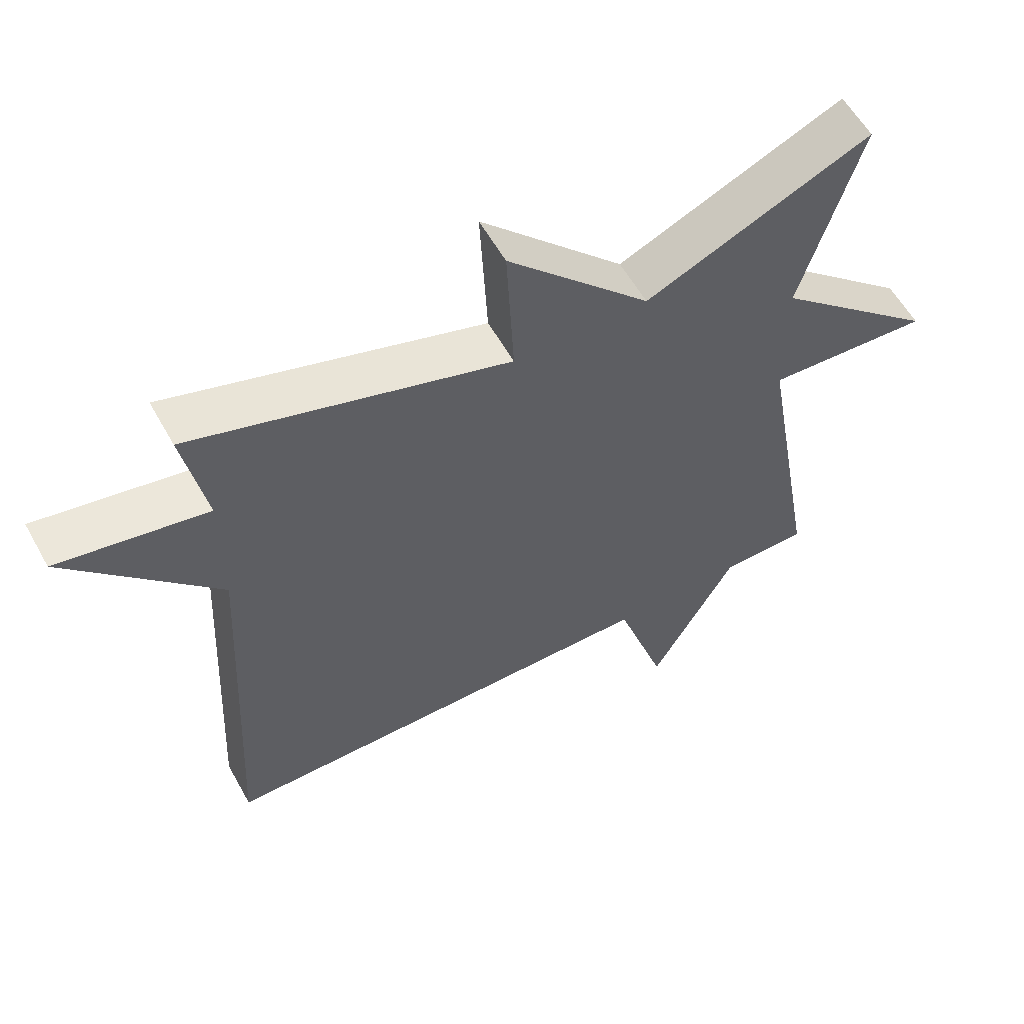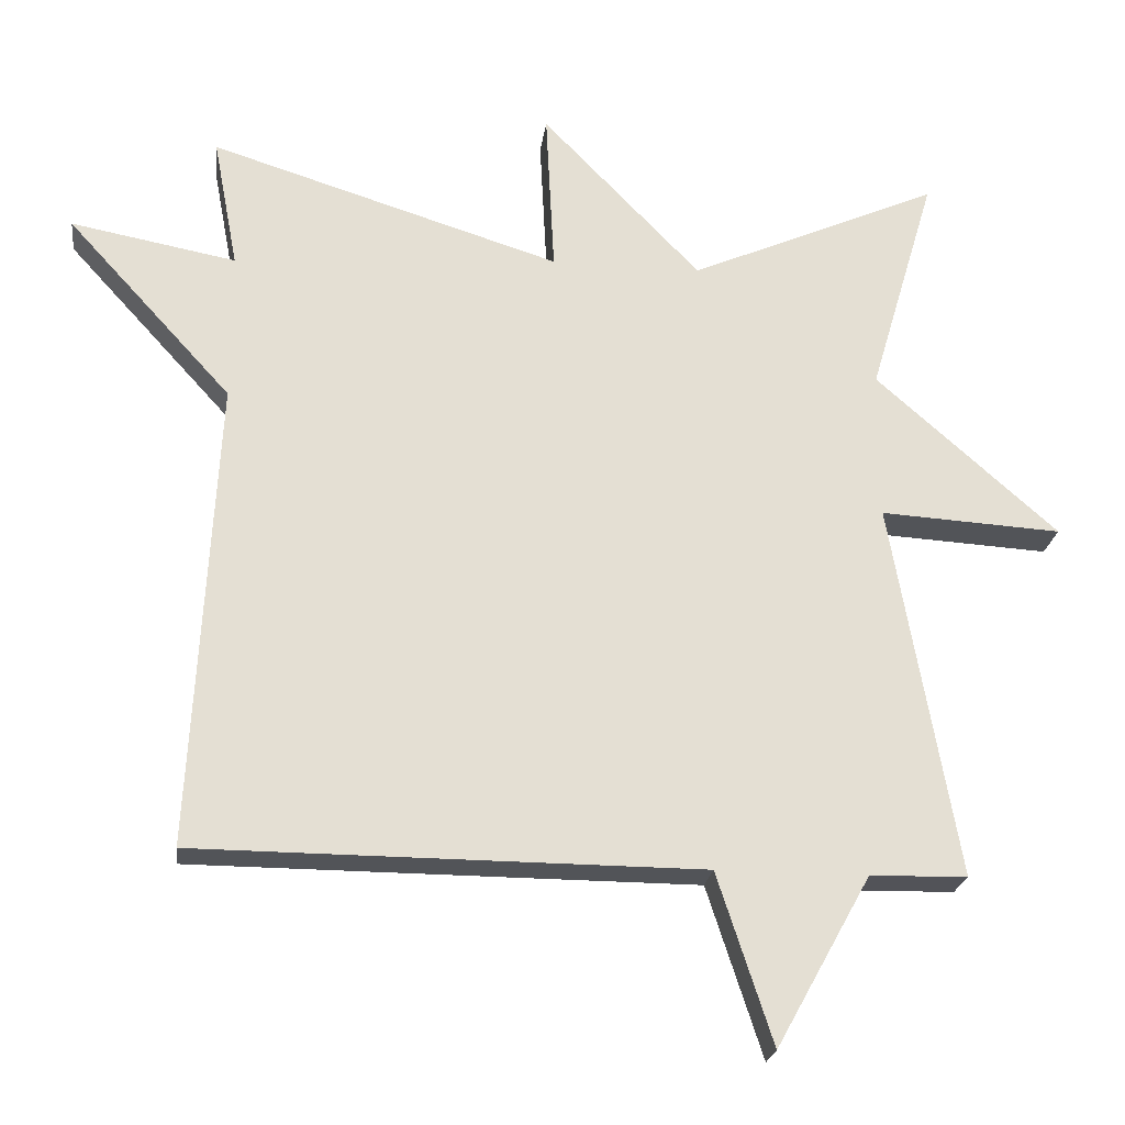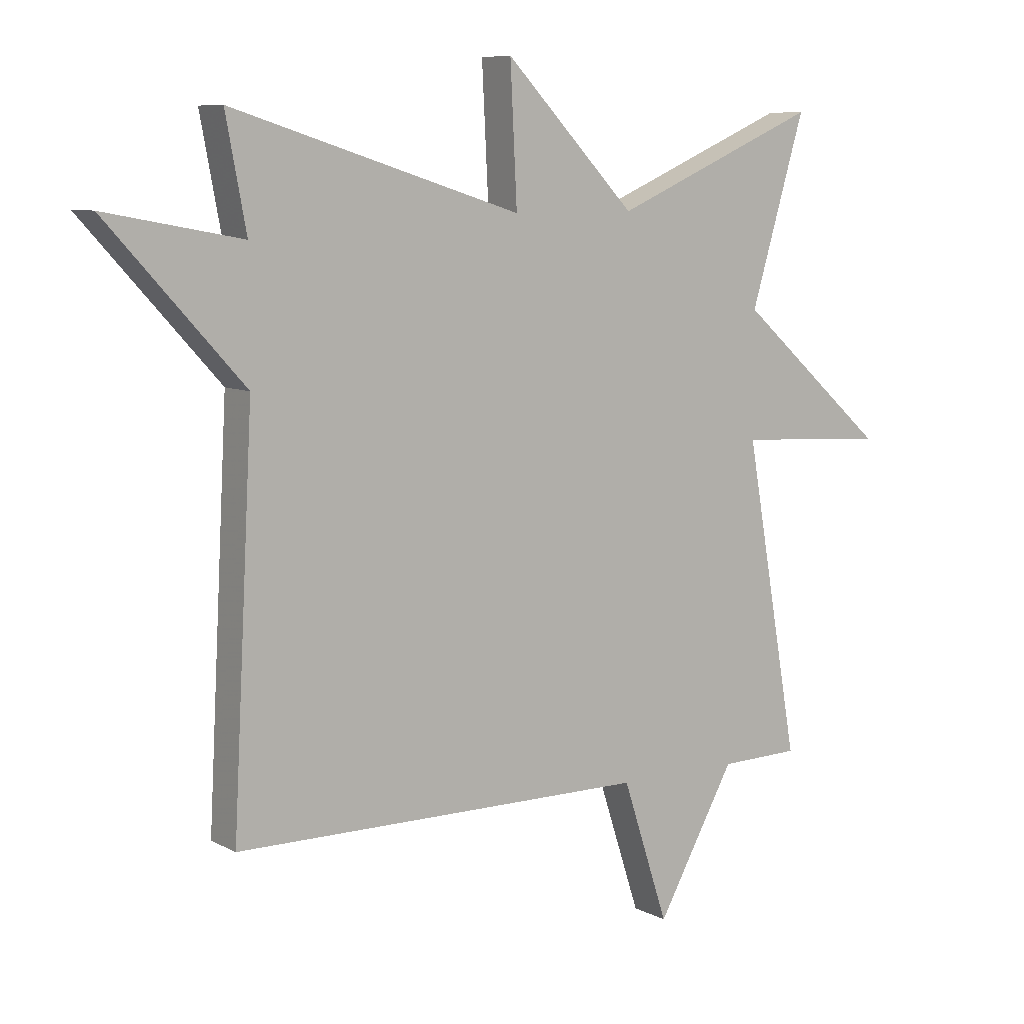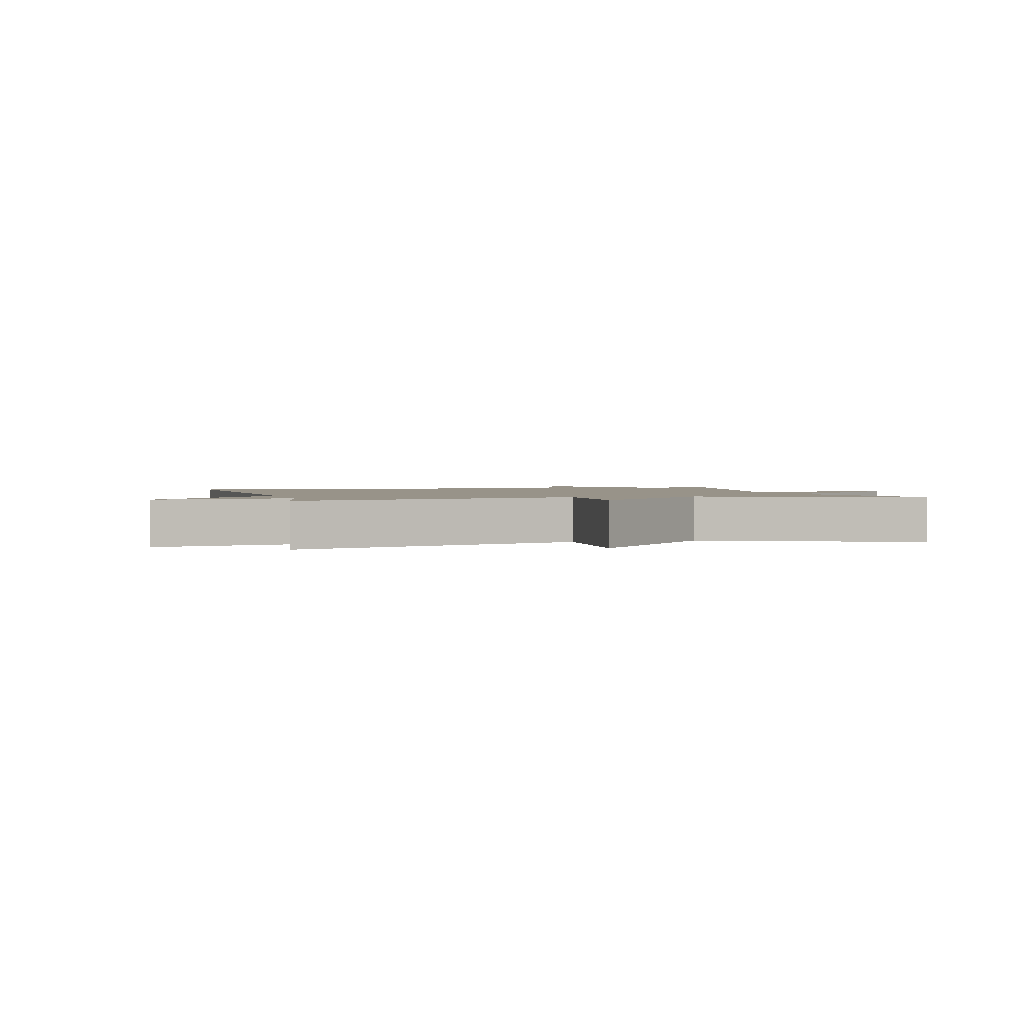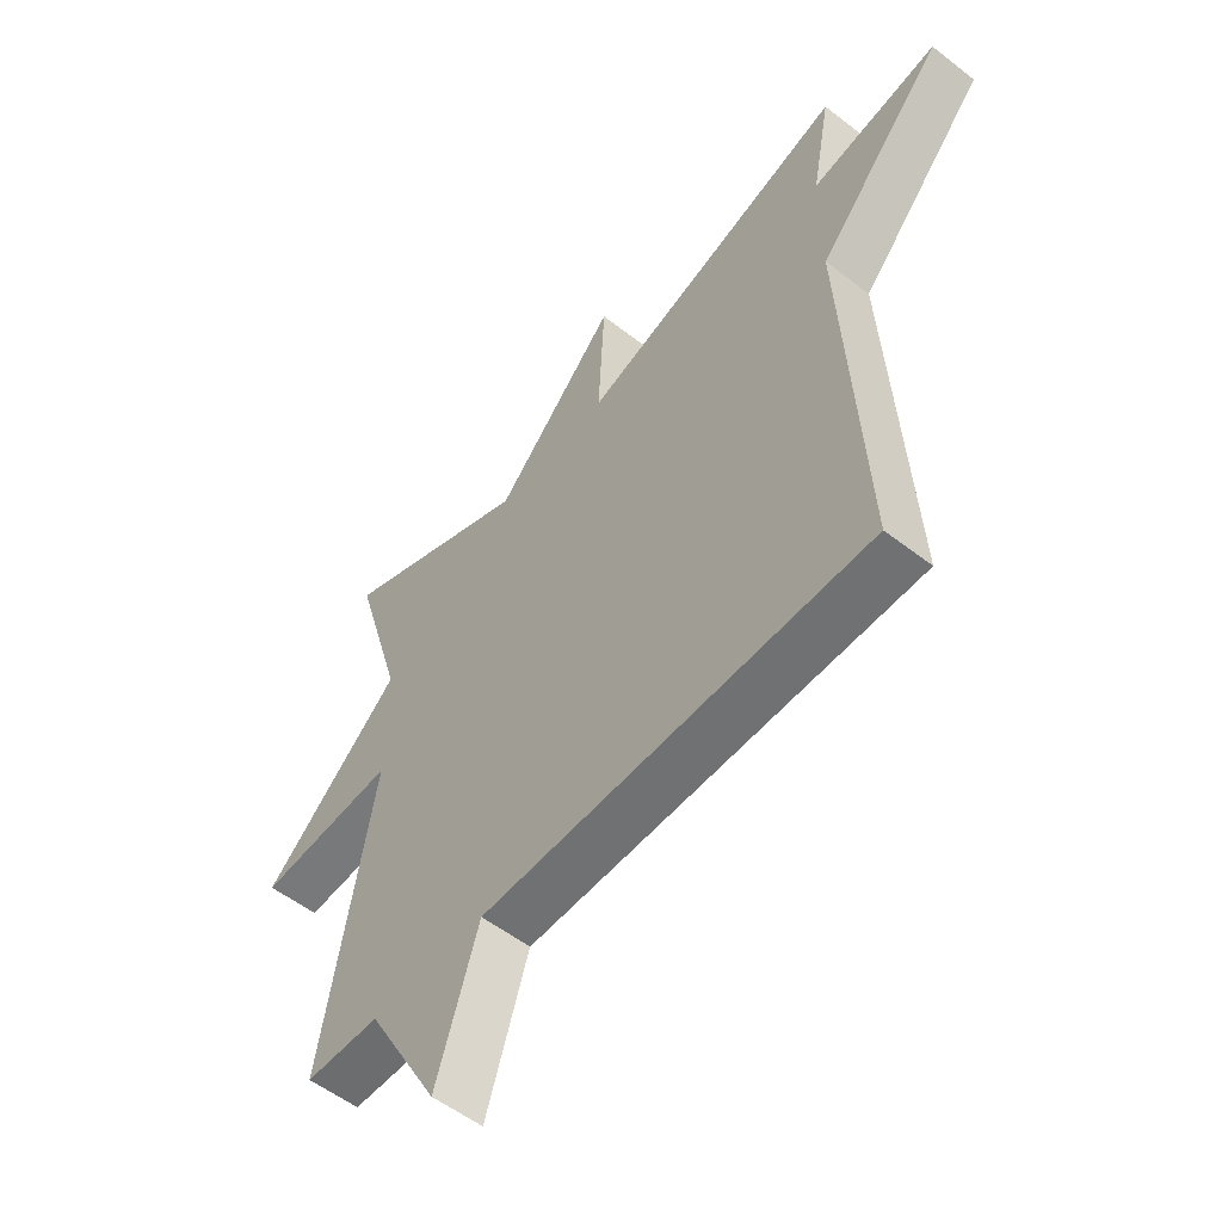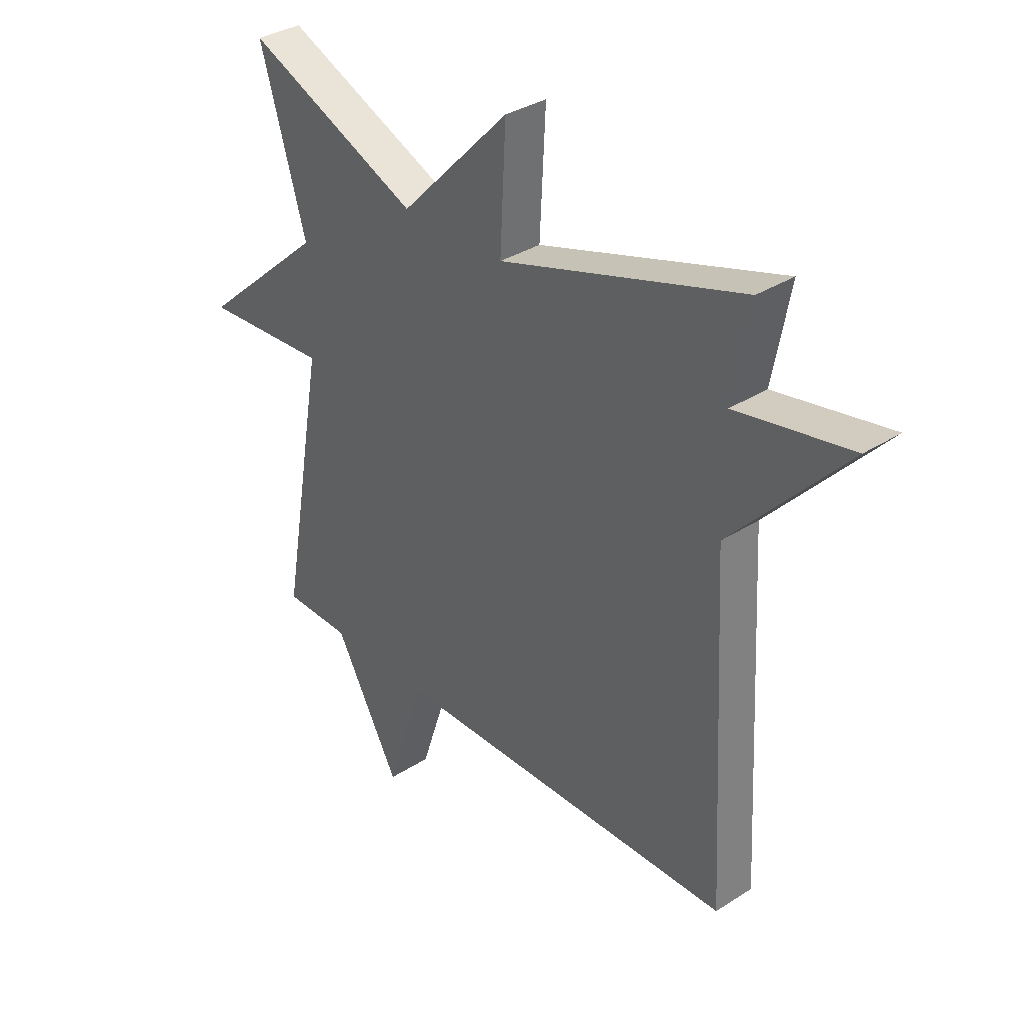
<metadata>
{"format":"obj","ext":"obj","renderer":"f3d","projection":"perspective","resolution":1024,"background":"white","views":[{"elev":58.1,"azim":-29.0,"up":"+Z"},{"elev":-22.8,"azim":-7.3,"up":"+Z"},{"elev":8.2,"azim":-35.3,"up":"+Z"},{"elev":1.6,"azim":-14.9,"up":"+Y"},{"elev":-55.0,"azim":-129.3,"up":"+Z"},{"elev":34.3,"azim":-130.9,"up":"+Z"}]}
</metadata>
<code>
v 0.5 0.07 0.5
v 0.412 0.07 0.202
v 0.654 0.07 -0.012
v 0.412 0.07 0.002
v 0.5 0.07 -0.5
v 0.371 0.07 -0.503
v 0.245 0.07 -0.73
v 0.171 0.07 -0.503
v -0.5 0.07 -0.5
v -0.467 0.07 0.125
v -0.687 0.07 0.366
v -0.467 0.07 0.325
v -0.5 0.07 0.5
v -0.033 0.07 0.354
v -0.044 0.07 0.573
v 0.167 0.07 0.354
v 0.5 0 0.5
v 0.412 0 0.202
v 0.654 0 -0.012
v 0.412 0 0.002
v 0.5 0 -0.5
v 0.371 0 -0.503
v 0.245 0 -0.73
v 0.171 0 -0.503
v -0.5 0 -0.5
v -0.467 0 0.125
v -0.687 0 0.366
v -0.467 0 0.325
v -0.5 0 0.5
v -0.033 0 0.354
v -0.044 0 0.573
v 0.167 0 0.354
f 14 15 16
f 12 13 14
f 12 14 16
f 10 11 12
f 10 12 16
f 8 9 10 16
f 6 7 8 16
f 4 5 6 16
f 2 3 4 16
f 1 2 16
f 32 31 30
f 30 29 28
f 32 30 28
f 28 27 26
f 32 28 26
f 32 26 25 24
f 32 24 23 22
f 32 22 21 20
f 32 20 19 18
f 32 18 17
f 1 17 18 2
f 2 18 19 3
f 3 19 20 4
f 4 20 21 5
f 5 21 22 6
f 6 22 23 7
f 7 23 24 8
f 8 24 25 9
f 9 25 26 10
f 10 26 27 11
f 11 27 28 12
f 12 28 29 13
f 13 29 30 14
f 14 30 31 15
f 15 31 32 16
f 16 32 17 1

</code>
